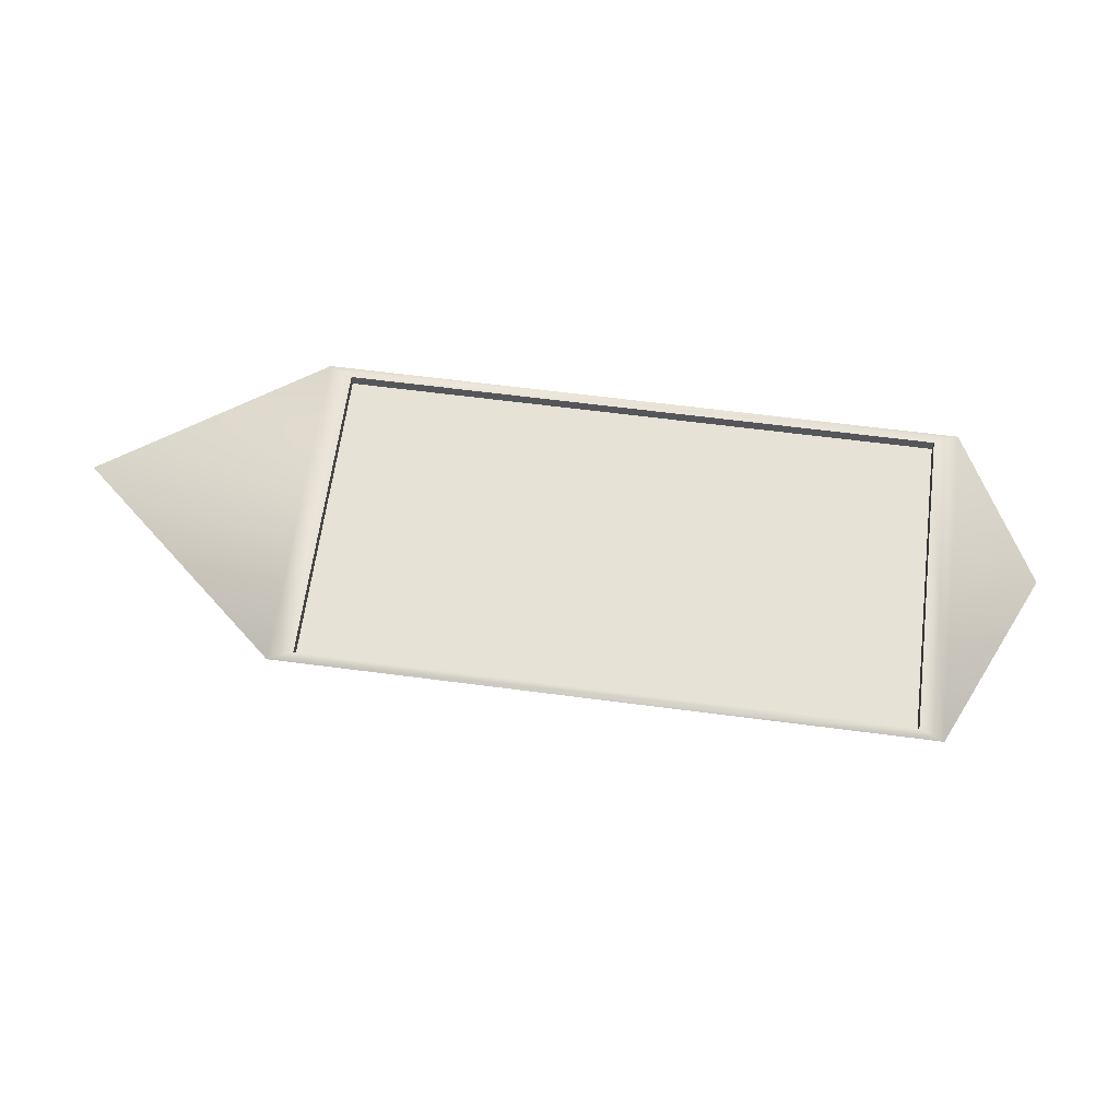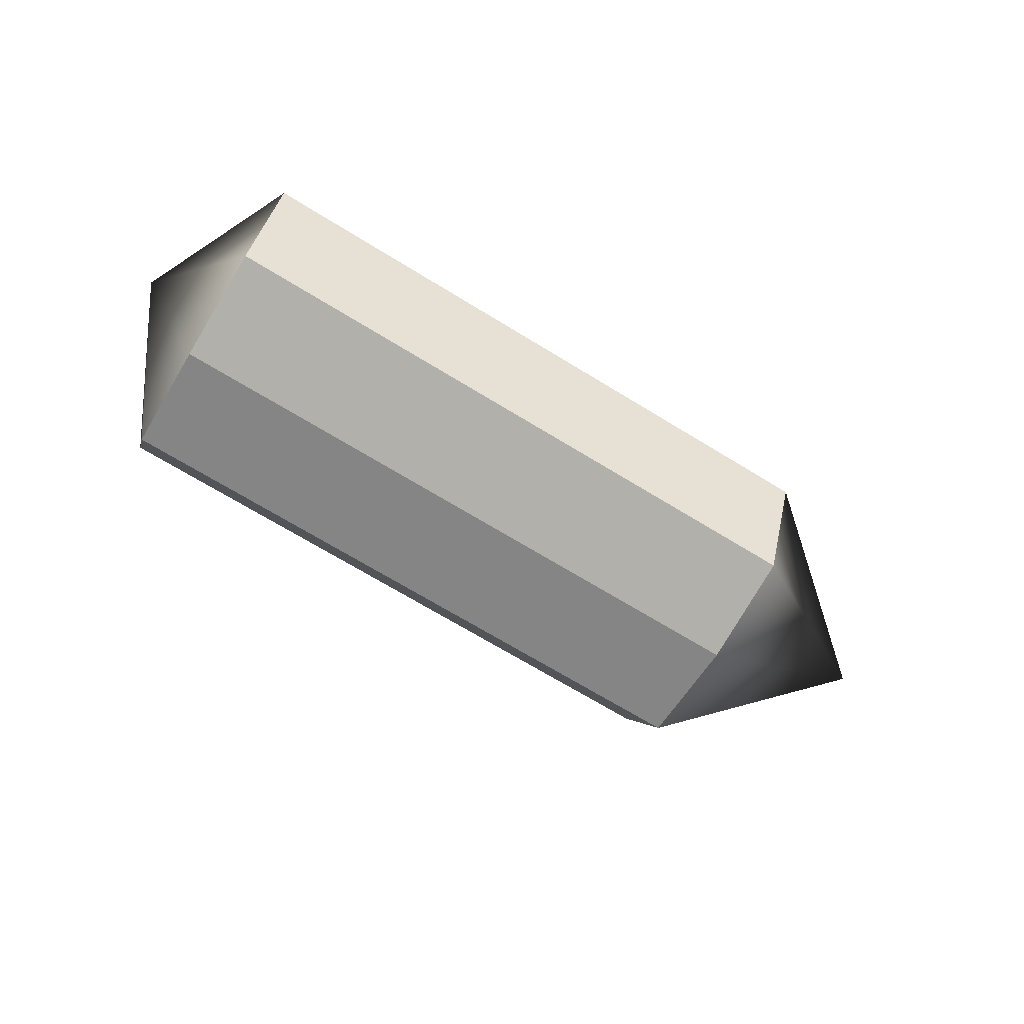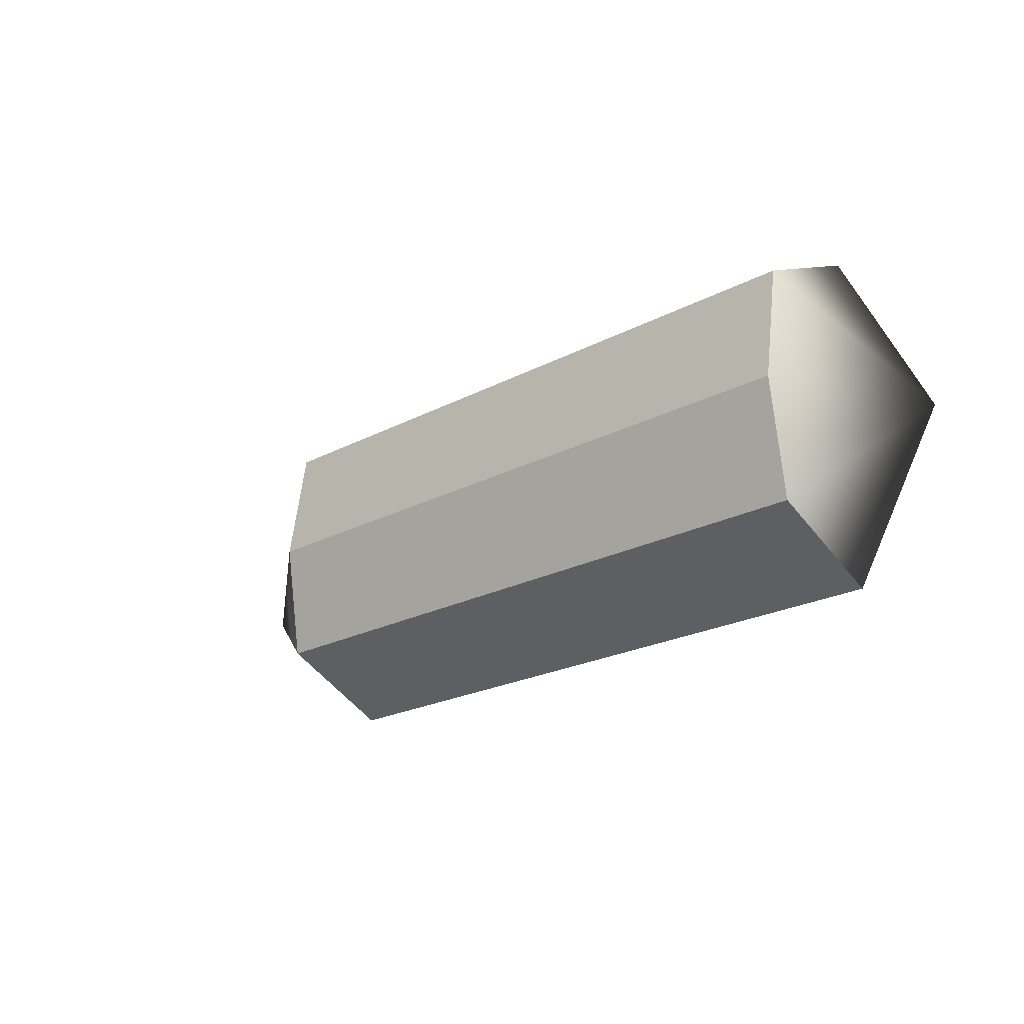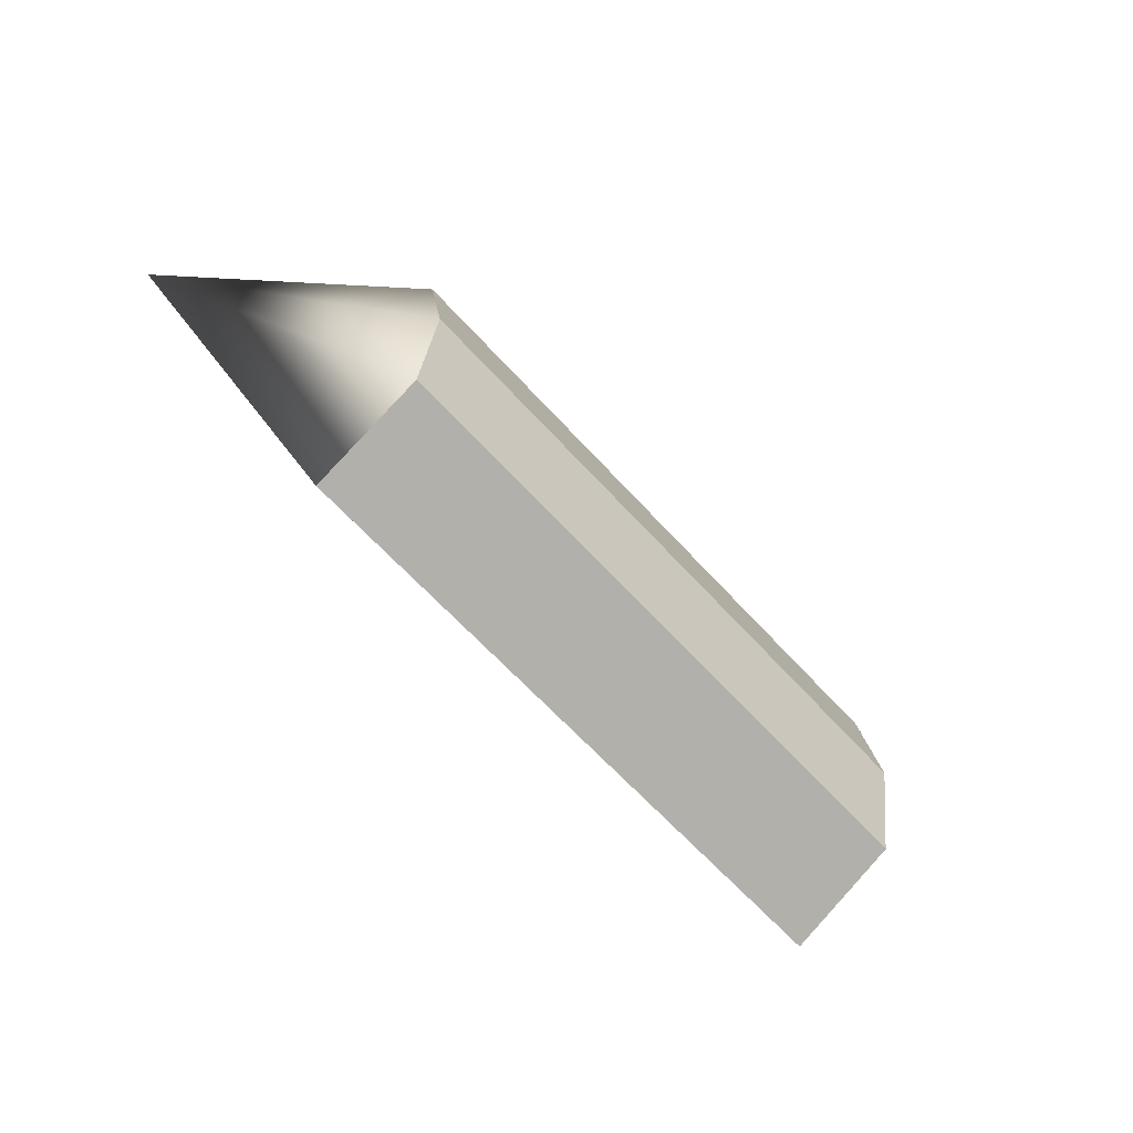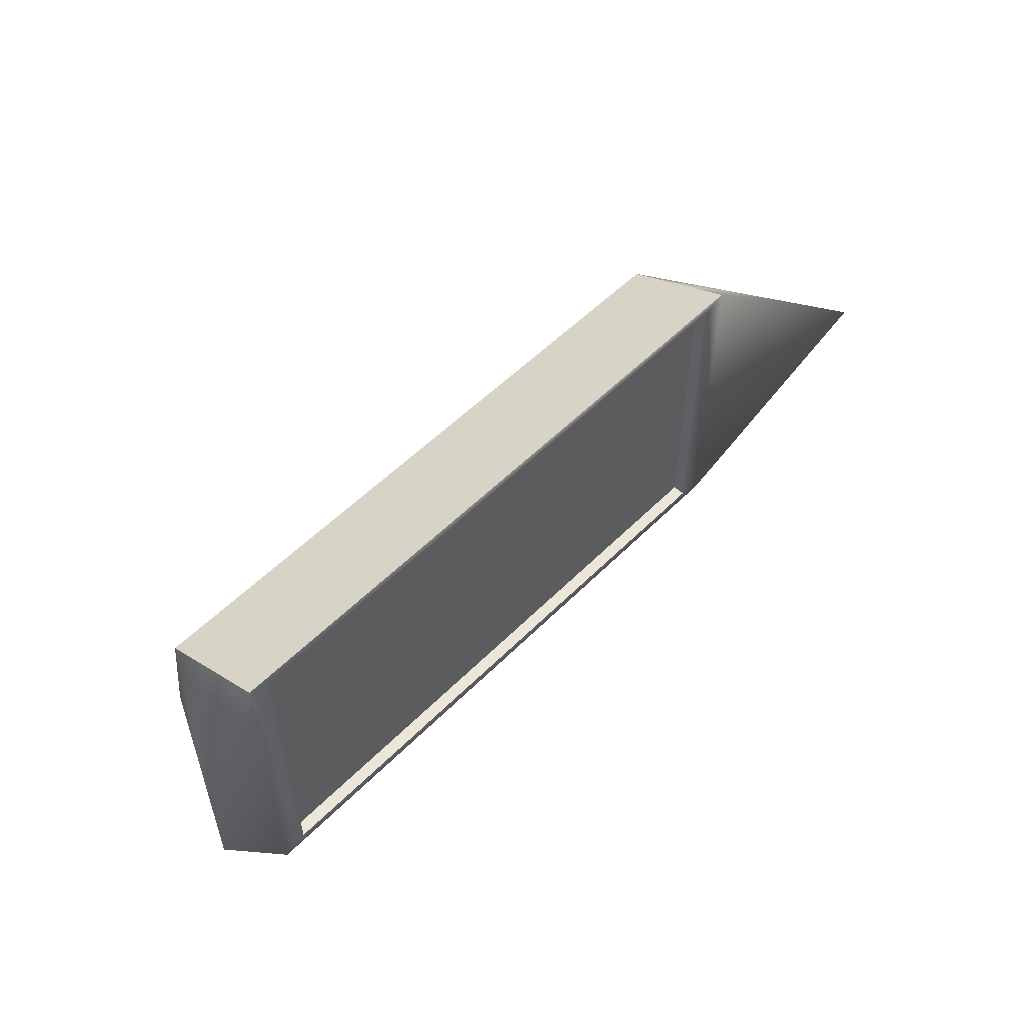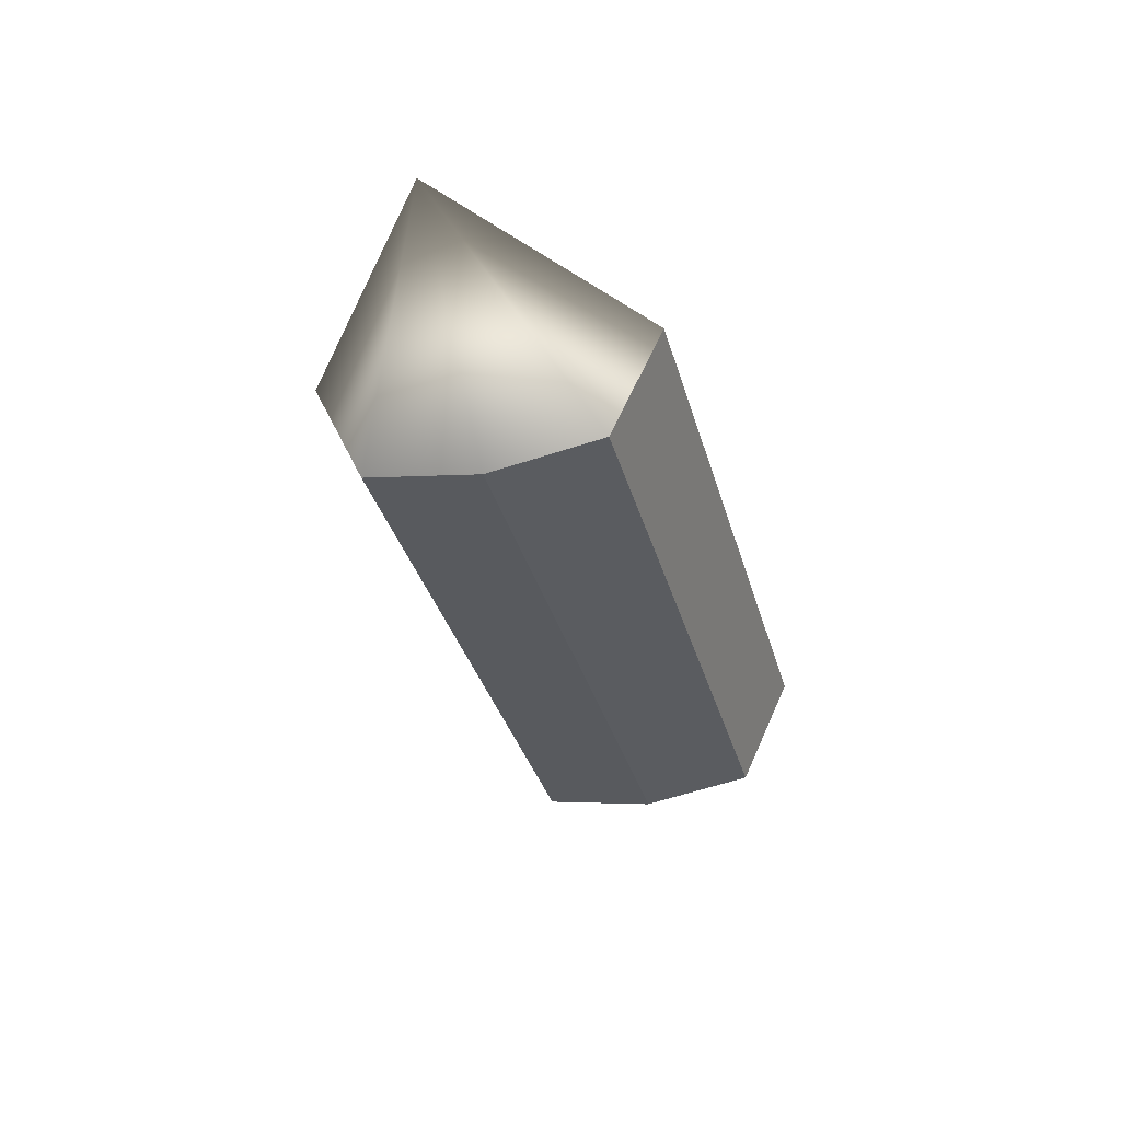
<metadata>
{"format":"obj","ext":"obj","renderer":"f3d","projection":"perspective","resolution":1024,"background":"white","views":[{"elev":63.5,"azim":7.5,"up":"+Y"},{"elev":-70.2,"azim":148.6,"up":"+Y"},{"elev":-22.1,"azim":42.8,"up":"+Z"},{"elev":-62.9,"azim":-48.1,"up":"+Z"},{"elev":54.6,"azim":133.6,"up":"+Z"},{"elev":-34.6,"azim":-74.9,"up":"+Y"}]}
</metadata>
<code>
g default
v -3.418 -0.07164 -1.895
v -3.418 1.796 -2.765
v -3.418 1.796 2.765
v -3.418 -0.07164 1.895
v -3.418 -0.3784 0
v 7.321 -0.07164 -1.895
v 7.321 1.796 -2.765
v 7.321 1.796 2.765
v 7.321 -0.07164 1.895
v 7.321 -0.3784 0
v -6.783 2.342 0
v 8.609 2.171 0
v -3.021 1.796 -2.594
v -3.021 1.796 2.594
v 6.925 1.796 2.594
v 6.925 1.796 -2.594
v -3.021 1.587 -2.594
v -3.021 1.587 2.594
v 6.925 1.587 2.594
v 6.925 1.587 -2.594
g ShipBodyV2
f 1 2 7 6
f 17 18 19 20
f 3 4 9 8
f 4 5 10 9
f 5 1 6 10
f 2 3 14 13
f 3 8 15 14
f 8 7 16 15
f 7 2 13 16
f 13 14 18 17
f 14 15 19 18
f 15 16 20 19
f 16 13 17 20
f 2 1 11
f 3 2 11
f 4 3 11
f 5 4 11
f 1 5 11
f 6 7 12
f 7 8 12
f 8 9 12
f 9 10 12
f 10 6 12

</code>
